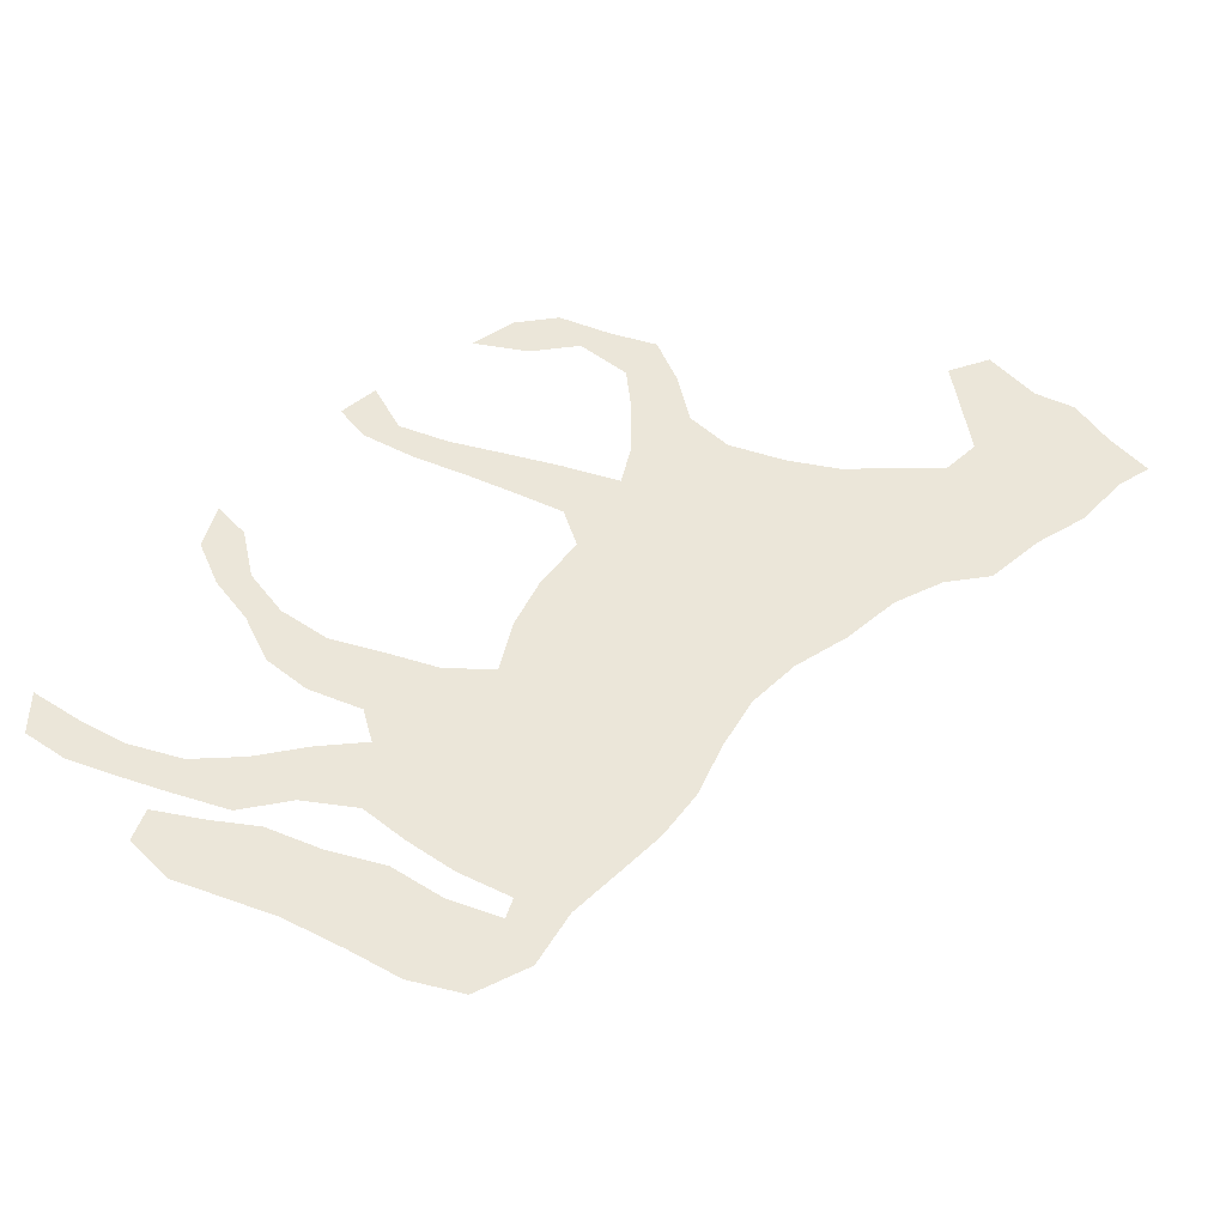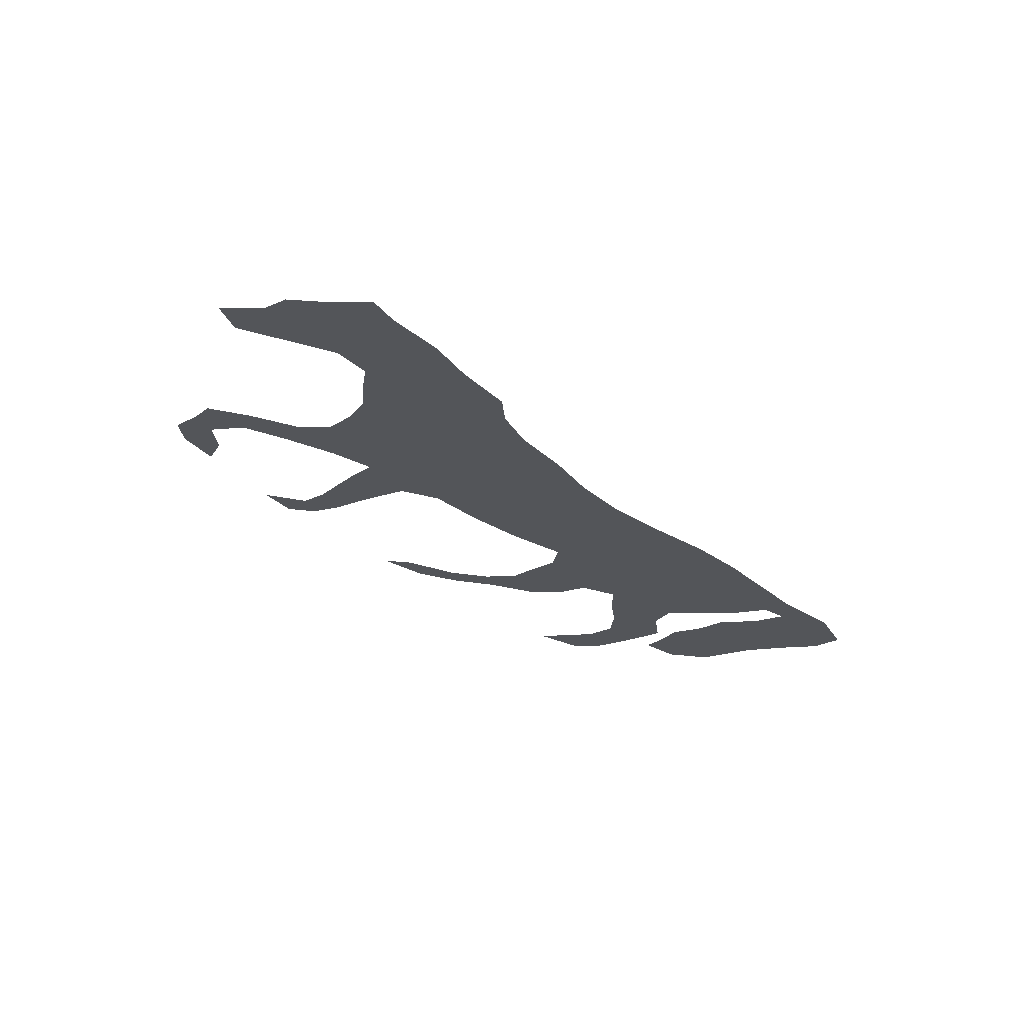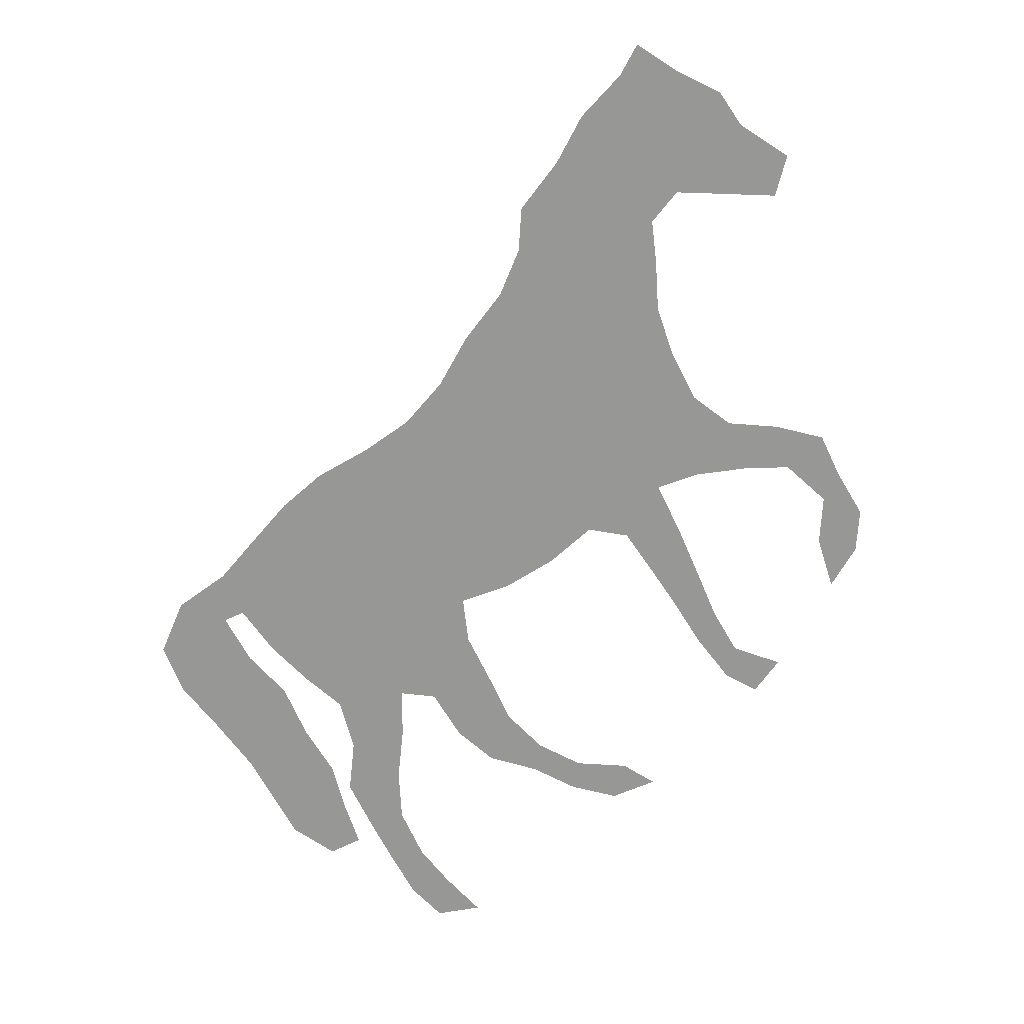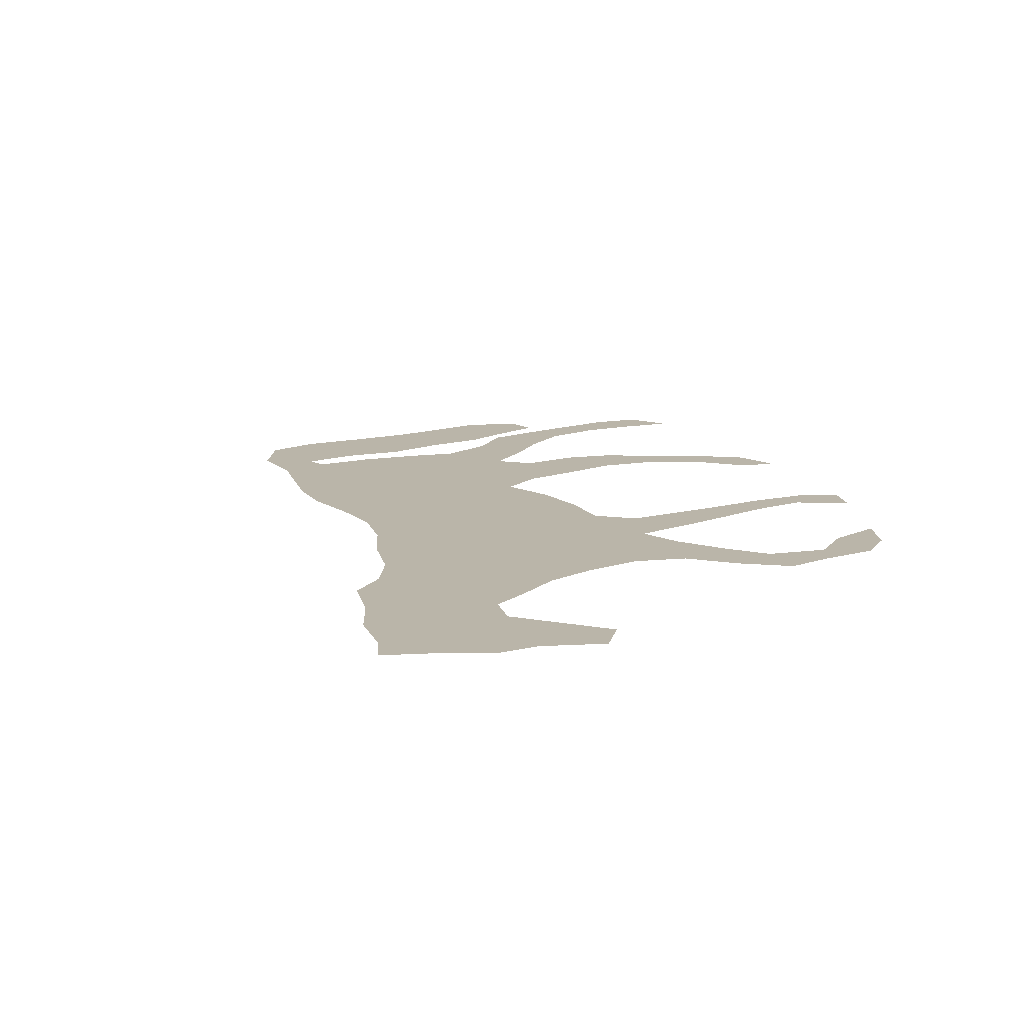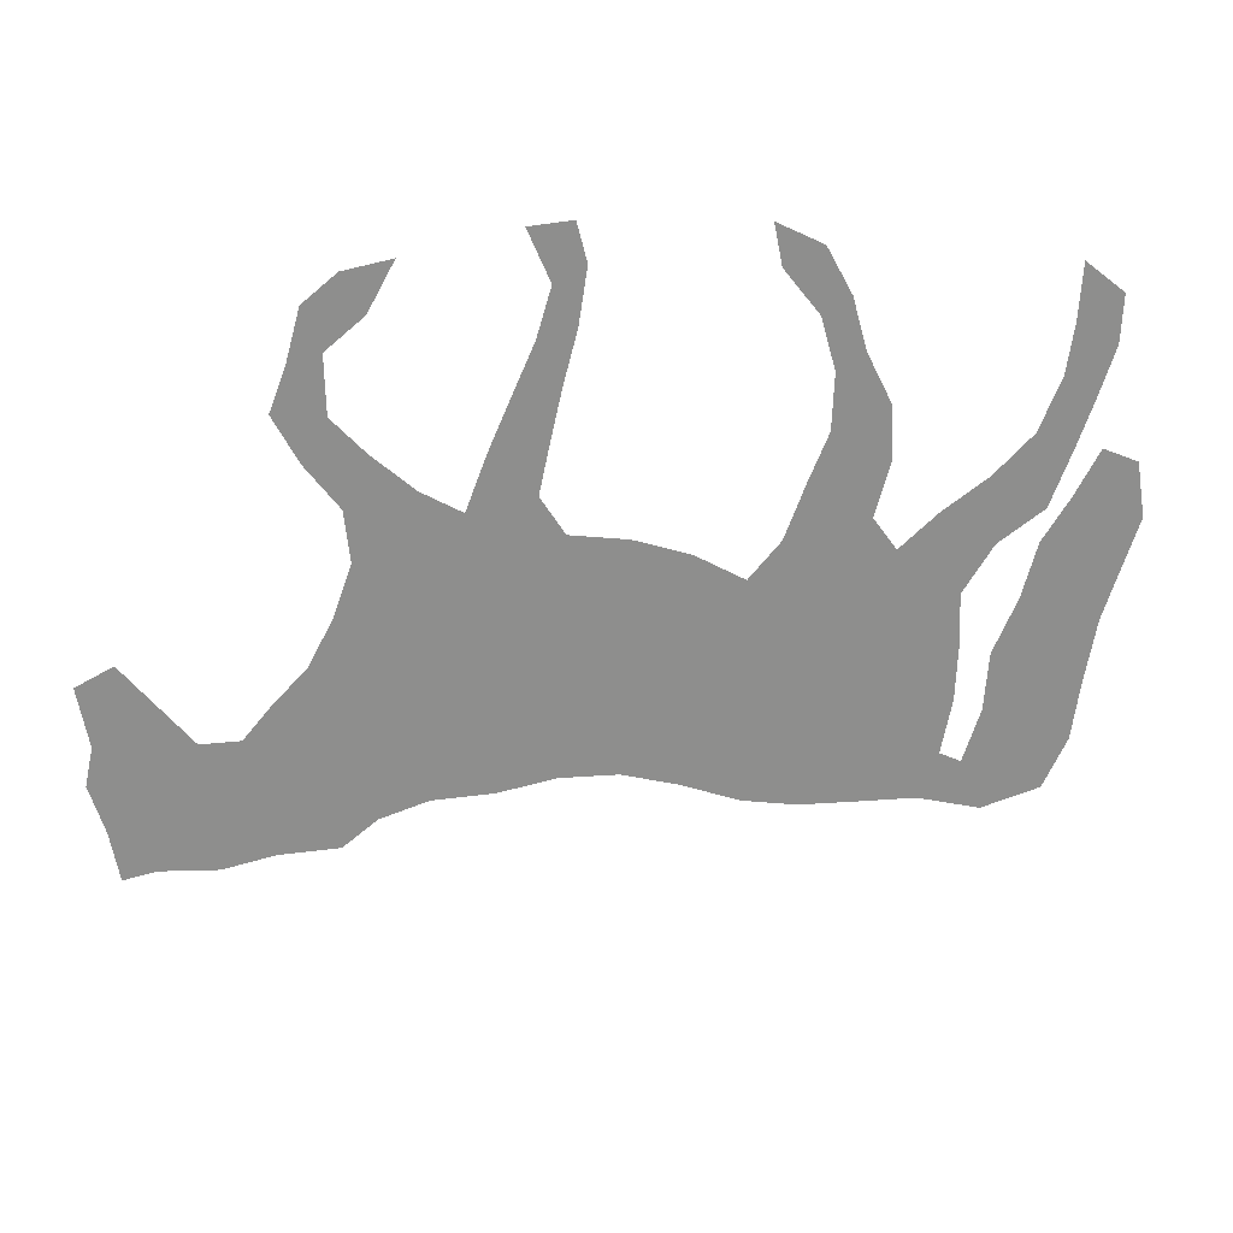
<metadata>
{"format":"obj","ext":"obj","renderer":"f3d","projection":"perspective","resolution":1024,"background":"white","views":[{"elev":48.1,"azim":84.2,"up":"+Z"},{"elev":72.5,"azim":15.8,"up":"+Y"},{"elev":22.3,"azim":175.5,"up":"+Y"},{"elev":13.6,"azim":-153.5,"up":"+Z"},{"elev":-64.9,"azim":-45.4,"up":"+Z"}]}
</metadata>
<code>
v 0 0.4876 0
v 0.02755 0.5344 0
v 0.04683 0.5758 0
v 0.09642 0.5895 0
v 0.1488 0.595 0
v 0.1873 0.6253 0
v 0.2121 0.6749 0
v 0.2286 0.7245 0
v 0.2318 0.7756 0
v 0.2369 0.8182 0
v 0.2121 0.8485 0
v 0.1593 0.8457 0
v 0.1102 0.843 0
v 0.09917 0.8843 0
v 0.1488 0.9174 0
v 0.1708 0.9504 0
v 0.2149 0.9725 0
v 0.2562 1 0
v 0.2727 0.9697 0
v 0.3113 0.9284 0
v 0.3361 0.8815 0
v 0.3719 0.8347 0
v 0.3747 0.7906 0
v 0.3939 0.7438 0
v 0.4298 0.697 0
v 0.4573 0.6474 0
v 0.4931 0.6061 0
v 0.5372 0.5758 0
v 0.5868 0.5482 0
v 0.6253 0.5151 0
v 0.6613 0.4736 0
v 0.6942 0.4353 0
v 0.741 0.4022 0
v 0.7631 0.3499 0
v 0.7438 0.3003 0
v 0.7113 0.2579 0
v 0.6749 0.2066 0
v 0.6504 0.1605 0
v 0.6281 0.1185 0
v 0.5868 0.08815 0
v 0.5565 0.1019 0
v 0.5719 0.1489 0
v 0.584 0.1956 0
v 0.6116 0.2424 0
v 0.6336 0.2948 0
v 0.6694 0.3361 0
v 0.6942 0.3829 0
v 0.6749 0.3912 0
v 0.6446 0.3471 0
v 0.6086 0.3084 0
v 0.573 0.2755 0
v 0.5592 0.2231 0
v 0.5647 0.1708 0
v 0.5404 0.1192 0
v 0.5203 0.07929 0
v 0.4959 0.03306 0
v 0.4656 0 0
v 0.4215 0.00551 0
v 0.4561 0.04457 0
v 0.4849 0.08264 0
v 0.5069 0.1322 0
v 0.5096 0.1846 0
v 0.5041 0.2369 0
v 0.5041 0.2865 0
v 0.4683 0.281 0
v 0.4408 0.2342 0
v 0.405 0.2011 0
v 0.3554 0.1846 0
v 0.3113 0.1598 0
v 0.2645 0.146 0
v 0.2204 0.1625 0
v 0.2534 0.1846 0
v 0.3058 0.1901 0
v 0.3499 0.2149 0
v 0.3857 0.2534 0
v 0.4053 0.2982 0
v 0.4298 0.3499 0
v 0.4353 0.3967 0
v 0.3857 0.4132 0
v 0.3388 0.4408 0
v 0.2975 0.4766 0
v 0.2562 0.4683 0
v 0.2291 0.4277 0
v 0.2014 0.3851 0
v 0.1736 0.3388 0
v 0.1405 0.2948 0
v 0.1074 0.2755 0
v 0.08264 0.3085 0
v 0.1322 0.3278 0
v 0.157 0.3719 0
v 0.1767 0.4197 0
v 0.1985 0.4714 0
v 0.2231 0.5234 0
v 0.1818 0.5372 0
v 0.1295 0.5427 0
v 0.08264 0.5427 0
v 0.04132 0.5041 0
v 0.04408 0.4546 0
v 0.02755 0.4022 0
v 0.002755 0.4435 0
v 0.3137 0.7108 0
v 0.3686 0.5567 0
v 0.3266 0.6573 0
v 0.2649 0.5747 0
v 0.1406 0.8756 0
v 0.5172 0.4688 0
v 0.4661 0.5068 0
v 0.2738 0.8558 0
v 0.3165 0.8259 0
v 0.3051 0.7647 0
v 0.7165 0.3807 0
v 0.2005 0.9253 0
v 0.4115 0.5291 0
v 0.2429 0.942 0
v 0.2342 0.892 0
v 0.5072 0.09065 0
v 0.4714 0.03867 0
v 0.1194 0.3053 0
v 0.1851 0.885 0
v 0.268 0.5041 0
v 0.2192 0.5842 0
v 0.02157 0.4564 0
v 0.4738 0.3253 0
v 0.551 0.3006 0
v 0.5187 0.3339 0
v 0.663 0.4294 0
v 0.7083 0.32 0
v 0.6043 0.1485 0
v 0.6319 0.2052 0
v 0.1698 0.5752 0
v 0.4384 0.293 0
v 0.5298 0.1523 0
v 0.1523 0.3365 0
v 0.6209 0.4208 0
v 0.5436 0.3715 0
v 0.6646 0.2663 0
v 0.2034 0.4298 0
v 0.2295 0.475 0
v 0.1173 0.5675 0
v 0.0649 0.551 0
v 0.3775 0.2164 0
v 0.179 0.3821 0
v 0.03015 0.4989 0
v 0.277 0.1697 0
v 0.5343 0.2034 0
v 0.4117 0.2501 0
v 0.5363 0.2557 0
v 0.3292 0.1876 0
v 0.2703 0.6261 0
v 0.2675 0.6777 0
v 0.2731 0.7974 0
v 0.4962 0.5525 0
v 0.2799 0.909 0
v 0.4558 0.5579 0
v 0.4612 0.4636 0
v 0.3058 0.6085 0
v 0.4864 0.3746 0
v 0.5709 0.4456 0
v 0.3193 0.5235 0
v 0.3182 0.5688 0
v 0.3946 0.6474 0
v 0.3499 0.6096 0
v 0.3695 0.6961 0
v 0.4273 0.5937 0
v 0.5731 0.4944 0
v 0.2694 0.7371 0
v 0.5653 0.3343 0
v 0.4036 0.4716 0
v 0.3579 0.4978 0
v 0.5298 0.5221 0
v 0.5962 0.3574 0
v 0.5791 0.4002 0
v 0.2776 0.5397 0
v 0.2314 0.6369 0
v 0.4806 0.4245 0
v 0.3499 0.743 0
v 0.6178 0.465 0
v 0.3862 0.6015 0
v 0.4312 0.4346 0
v 0.5283 0.4155 0
v 0.6257 0.3835 0
v 0.3409 0.7917 0
f 150 149 103
f 12 105 13
f 166 101 110
f 166 150 101
f 9 166 151
f 153 108 21
f 11 10 108
f 27 154 152
f 17 114 18
f 11 108 115
f 11 115 119
f 56 116 117
f 57 117 58
f 86 118 87
f 119 15 105
f 103 149 156
f 50 171 167
f 34 111 127
f 136 44 129
f 121 93 104
f 64 125 123
f 65 123 131
f 55 54 116
f 40 128 41
f 133 89 118
f 31 177 126
f 135 157 125
f 165 106 158
f 110 176 182
f 82 120 138
f 138 92 137
f 139 95 130
f 140 96 139
f 98 122 99
f 38 129 128
f 84 137 142
f 85 142 133
f 143 97 140
f 1 122 143
f 70 144 71
f 145 62 132
f 146 75 141
f 66 131 146
f 147 63 145
f 68 141 148
f 148 73 144
f 8 150 166
f 160 159 102
f 103 162 161
f 103 156 162
f 105 14 13
f 103 161 163
f 101 103 163
f 176 101 163
f 164 102 113
f 147 124 64
f 107 168 155
f 109 22 21
f 108 109 21
f 109 182 22
f 182 176 23
f 33 111 34
f 33 32 111
f 112 17 16
f 15 112 16
f 126 47 111
f 153 21 20
f 113 169 168
f 167 135 125
f 102 159 169
f 170 107 106
f 28 152 170
f 114 19 18
f 114 153 19
f 115 108 153
f 115 153 114
f 112 114 17
f 112 115 114
f 8 166 9
f 168 169 80
f 55 116 56
f 117 60 59
f 117 116 60
f 117 59 58
f 56 117 57
f 118 88 87
f 119 112 15
f 11 119 12
f 12 119 105
f 105 15 14
f 173 93 120
f 108 10 151
f 1 100 122
f 125 157 123
f 124 125 64
f 39 128 40
f 126 48 47
f 31 126 32
f 35 127 36
f 127 47 46
f 127 111 47
f 34 127 35
f 38 128 39
f 36 136 37
f 37 129 38
f 37 136 129
f 5 130 6
f 6 121 174
f 6 130 121
f 121 94 93
f 121 130 94
f 130 95 94
f 123 157 77
f 64 123 65
f 131 77 76
f 131 123 77
f 54 132 116
f 116 61 60
f 116 132 61
f 128 42 41
f 118 89 88
f 85 133 86
f 86 133 118
f 134 181 48
f 126 134 48
f 49 171 50
f 175 78 157
f 172 135 171
f 134 158 172
f 30 165 177
f 136 46 45
f 110 182 109
f 136 45 44
f 83 137 84
f 137 92 91
f 81 120 82
f 138 93 92
f 138 120 93
f 82 138 83
f 83 138 137
f 4 139 5
f 5 139 130
f 2 140 3
f 3 140 4
f 4 140 139
f 139 96 95
f 67 141 68
f 141 75 74
f 122 100 99
f 128 43 42
f 129 44 43
f 128 129 43
f 132 62 61
f 50 124 51
f 51 124 147
f 84 142 85
f 142 91 90
f 142 137 91
f 133 90 89
f 133 142 90
f 140 97 96
f 1 143 2
f 2 143 140
f 143 98 97
f 143 122 98
f 144 72 71
f 52 145 53
f 53 132 54
f 53 145 132
f 66 146 67
f 67 146 141
f 65 131 66
f 146 76 75
f 146 131 76
f 145 63 62
f 147 64 63
f 51 147 52
f 52 147 145
f 68 148 69
f 148 74 73
f 148 141 74
f 69 144 70
f 69 148 144
f 144 73 72
f 174 121 149
f 150 103 101
f 166 110 151
f 153 20 19
f 154 113 107
f 152 154 107
f 154 164 113
f 167 125 124
f 32 126 111
f 101 176 110
f 149 121 104
f 156 149 104
f 157 78 77
f 177 165 158
f 134 126 177
f 173 120 159
f 178 102 164
f 161 164 26
f 161 178 164
f 156 104 160
f 162 160 102
f 162 156 160
f 161 26 25
f 163 161 25
f 24 163 25
f 26 164 27
f 27 164 154
f 7 150 8
f 29 165 30
f 165 170 106
f 175 179 78
f 155 168 179
f 107 113 168
f 50 167 124
f 113 102 169
f 182 23 22
f 28 170 29
f 29 170 165
f 27 152 28
f 170 152 107
f 159 120 81
f 9 151 10
f 171 135 167
f 180 157 135
f 180 175 157
f 48 181 49
f 134 172 181
f 172 180 135
f 136 127 46
f 151 110 109
f 104 93 173
f 104 173 160
f 6 174 7
f 7 174 150
f 155 179 175
f 106 155 175
f 30 177 31
f 119 115 112
f 150 174 149
f 168 80 79
f 106 107 155
f 176 24 23
f 176 163 24
f 134 177 158
f 160 173 159
f 162 102 178
f 161 162 178
f 179 79 78
f 179 168 79
f 169 81 80
f 169 159 81
f 158 106 180
f 106 175 180
f 108 151 109
f 181 171 49
f 181 172 171
f 36 127 136
f 172 158 180

</code>
